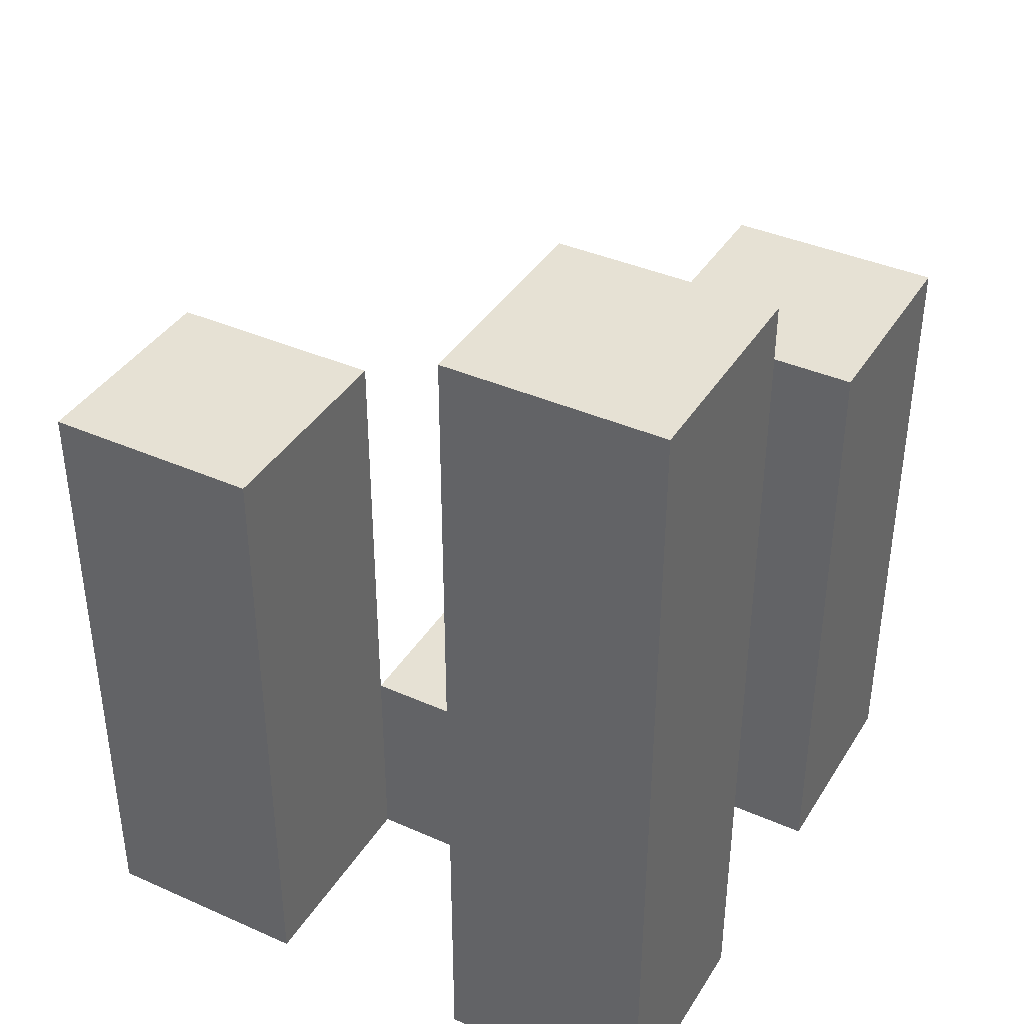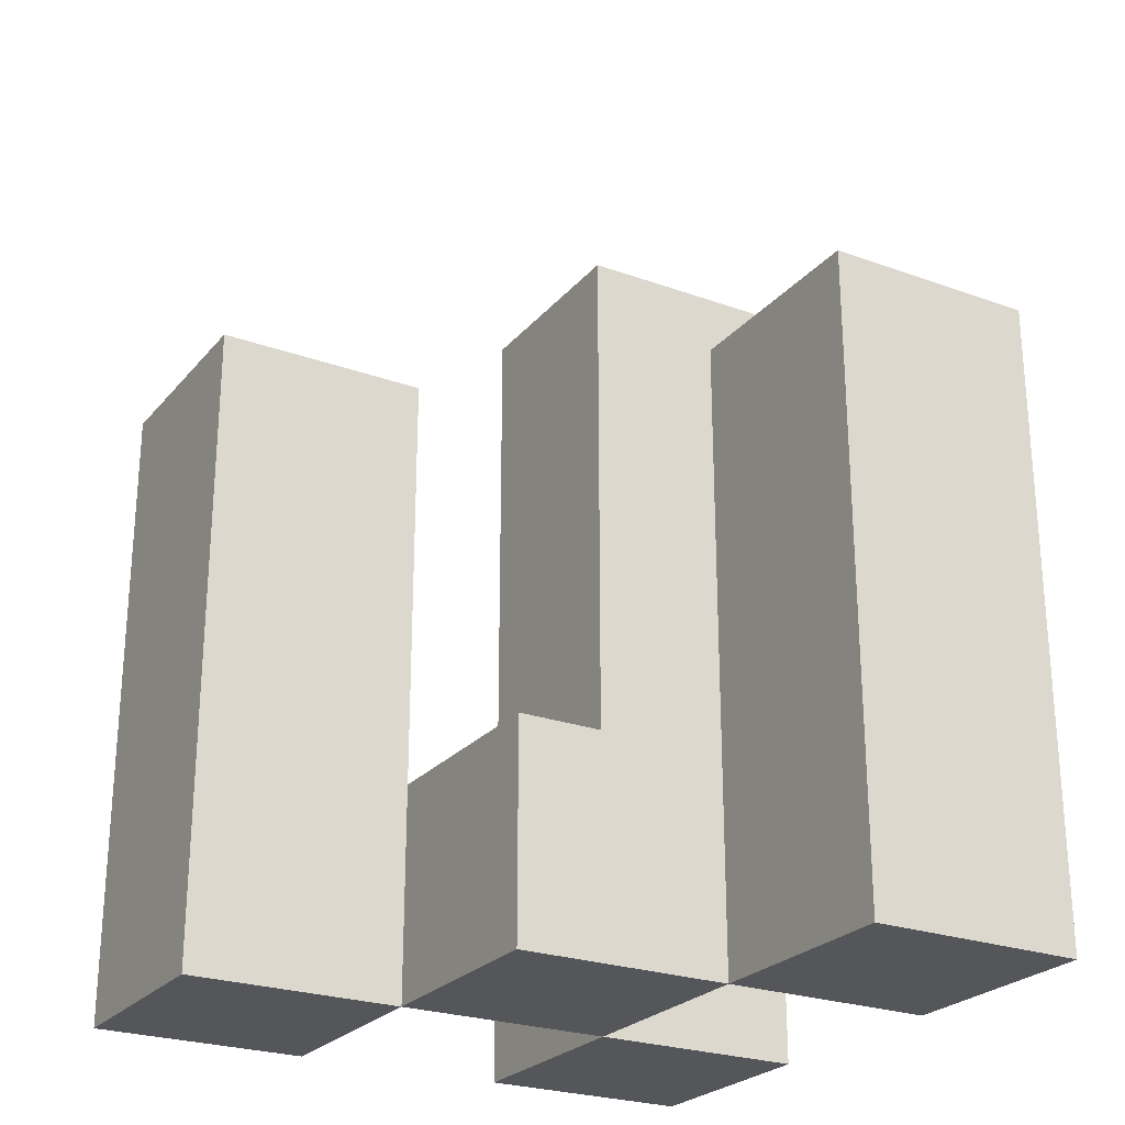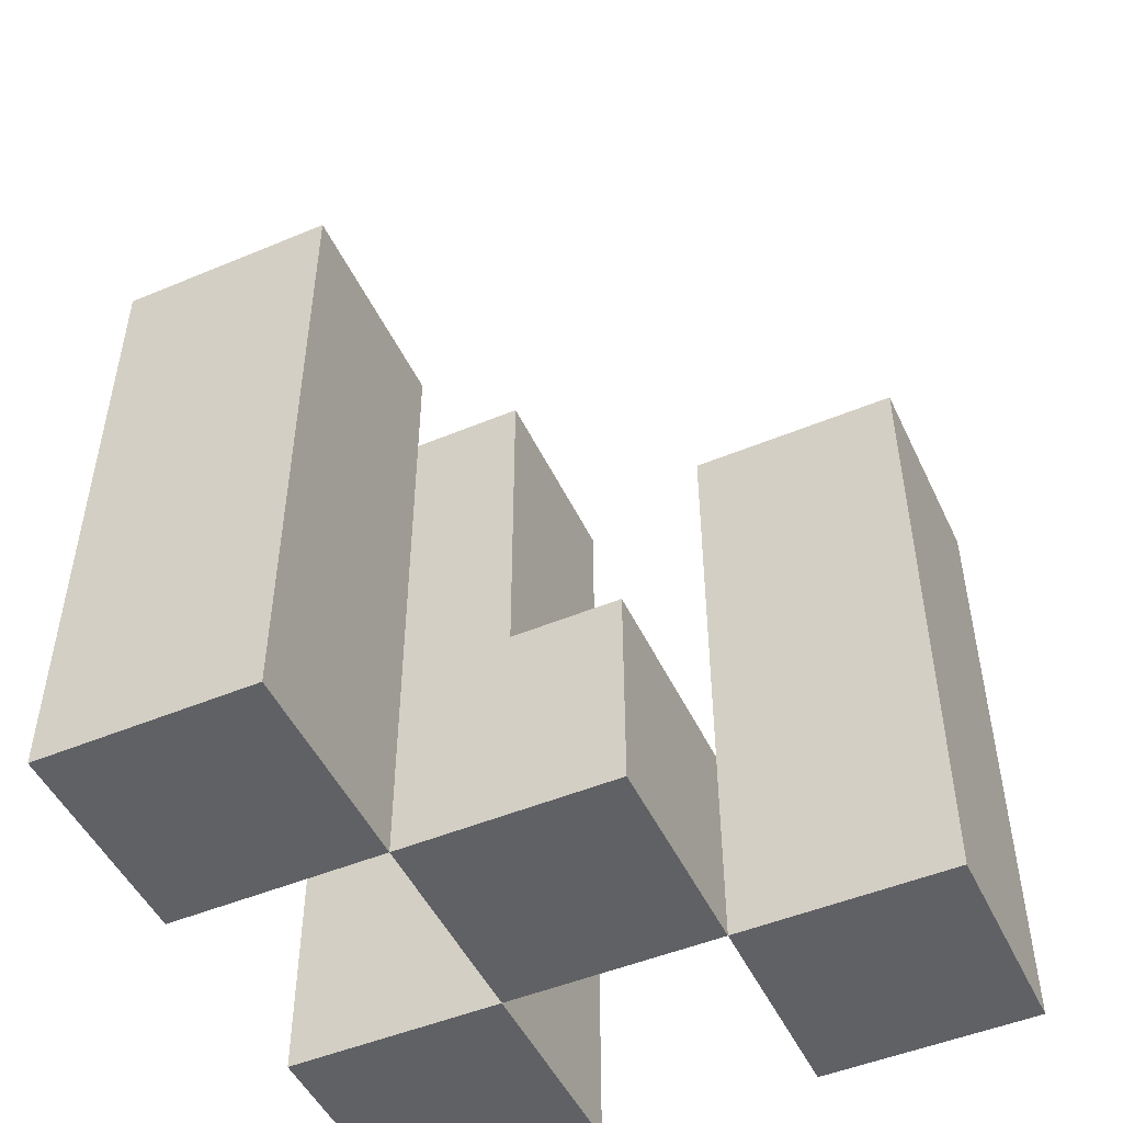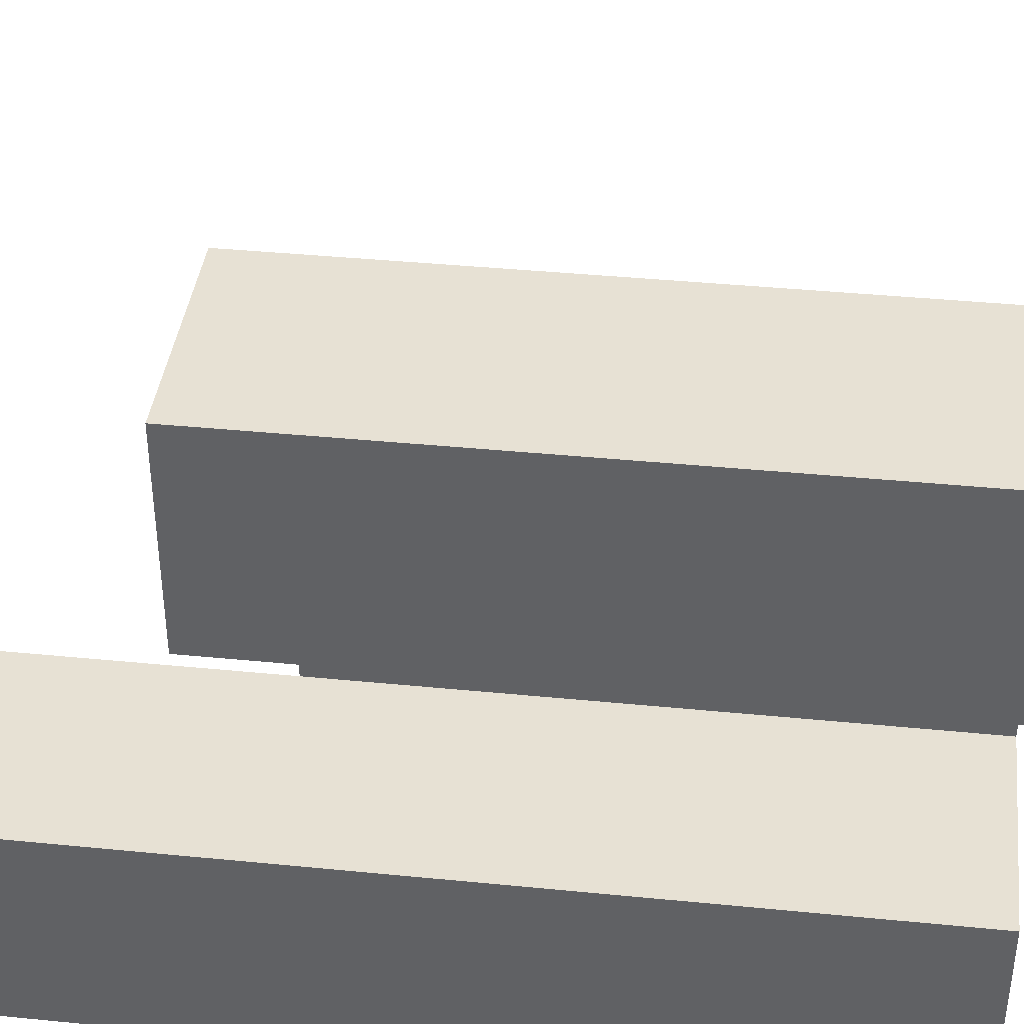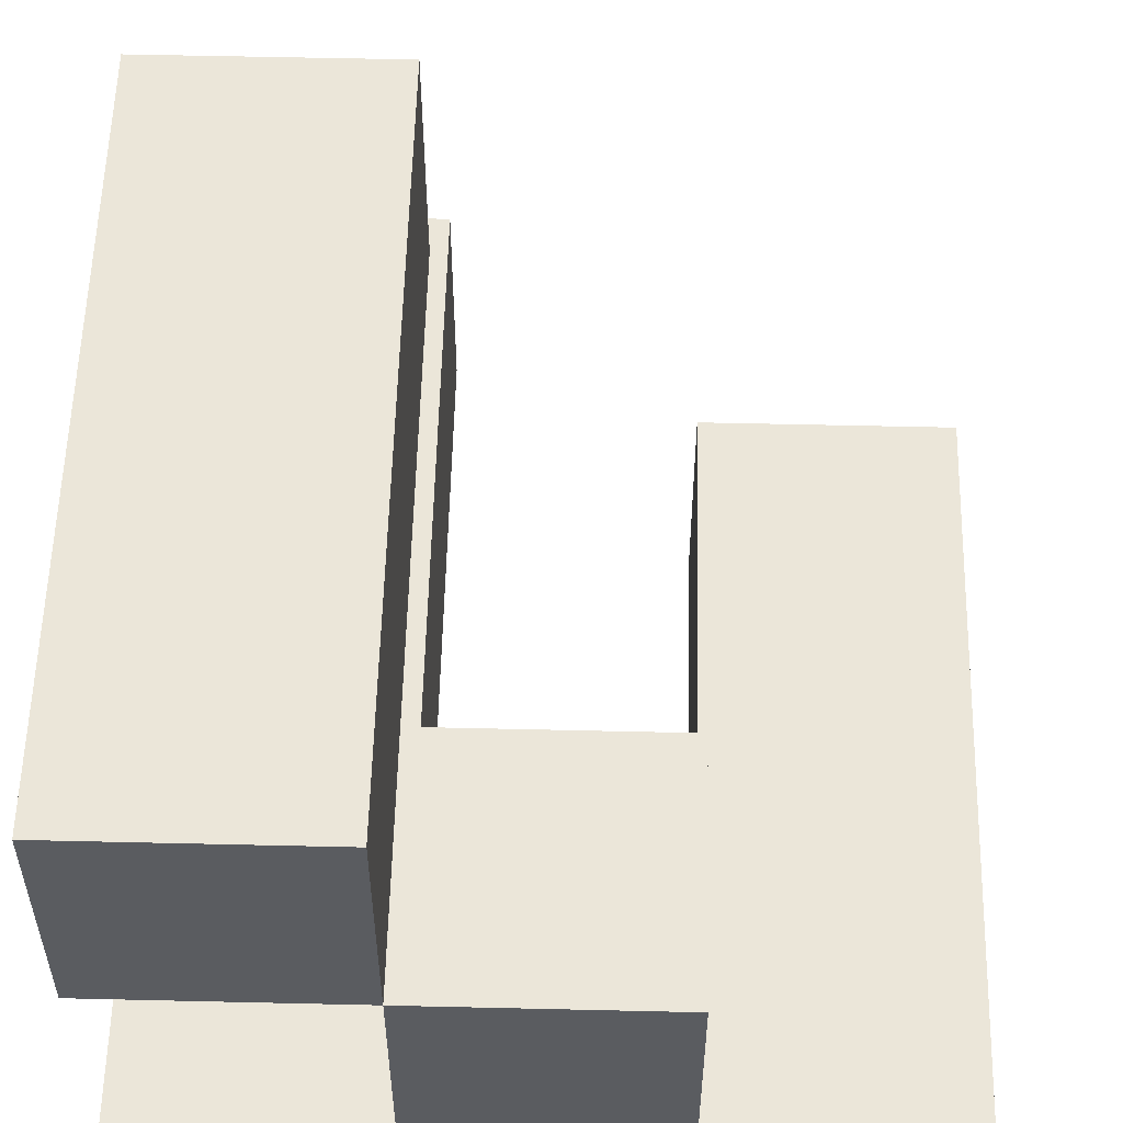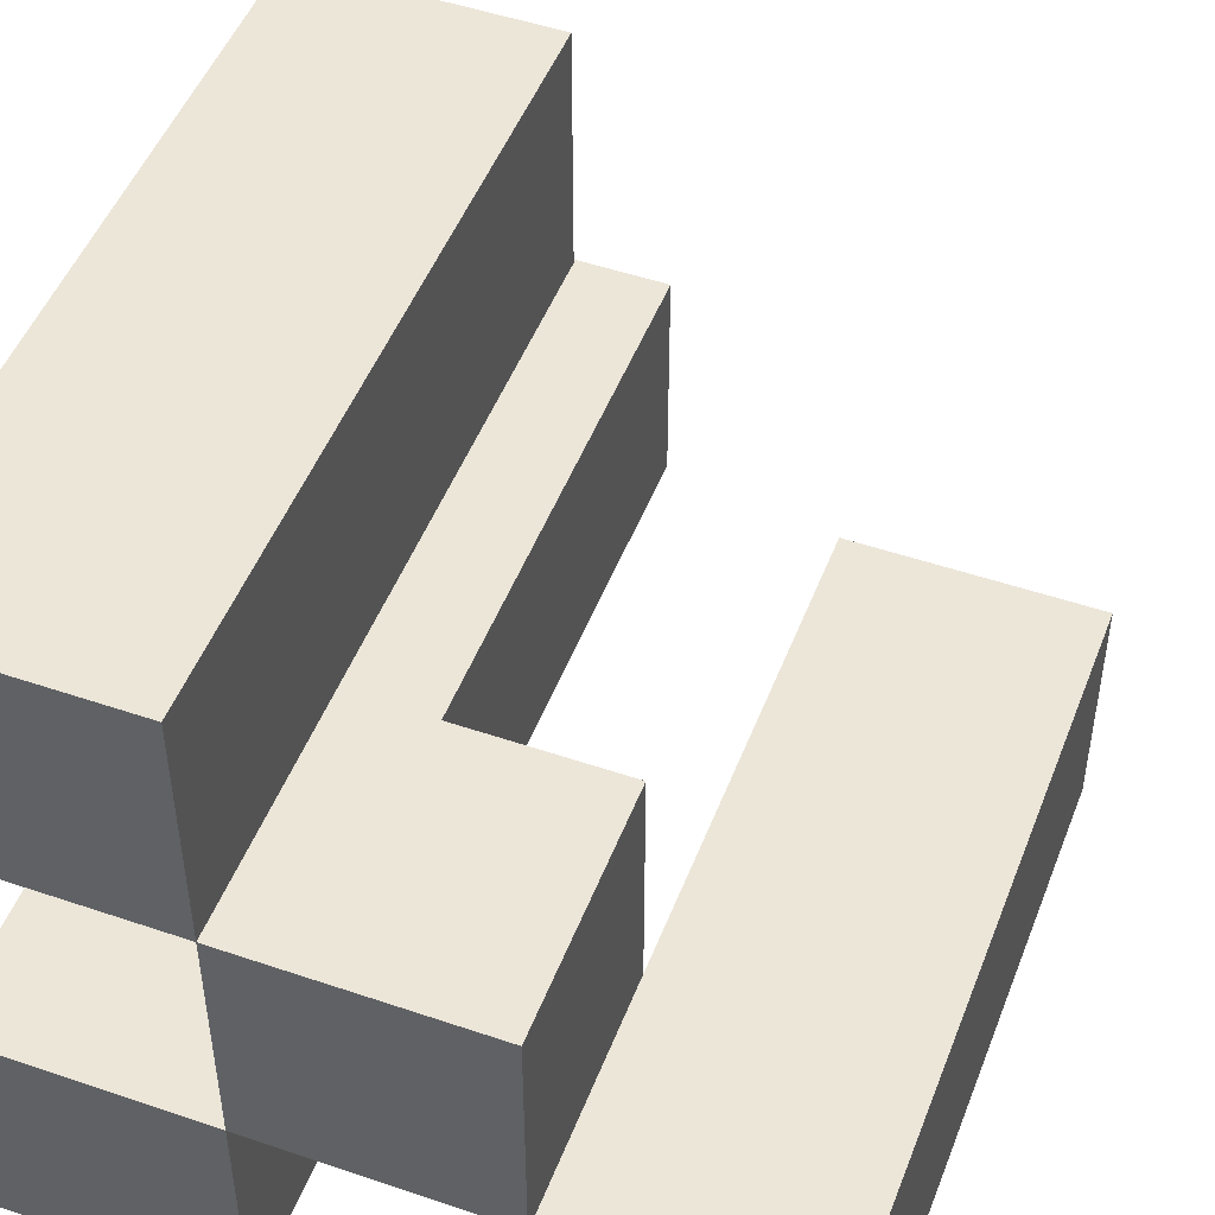
<metadata>
{"format":"obj","ext":"obj","renderer":"f3d","projection":"perspective","resolution":1024,"background":"white","views":[{"elev":39.1,"azim":-151.1,"up":"+Y"},{"elev":-25.1,"azim":59.7,"up":"+Y"},{"elev":-49.2,"azim":24.8,"up":"+Y"},{"elev":39.6,"azim":-83.0,"up":"+Z"},{"elev":55.9,"azim":1.4,"up":"+Z"},{"elev":49.2,"azim":20.7,"up":"+Z"}]}
</metadata>
<code>
o
v 25.3 0.9 6.8
v 25.3 0.9 6.7
v 25.3 0.9 6.6
v 25.3 0.9 6.5
v 25.3 1.2 6.8
v 25.3 1.2 6.7
v 25.3 1.3 6.6
v 25.3 1.3 6.5
v 25.4 0.9 6.7
v 25.4 0.9 6.6
v 25.4 1 6.7
v 25.4 1 6.6
v 25.5 0.9 6.6
v 25.5 0.9 6.5
v 25.5 1 6.6
v 25.5 1.2 6.6
v 25.5 1.2 6.5
v 25.4 0.9 6.8
v 25.4 0.9 6.7
v 25.4 0.9 6.6
v 25.4 0.9 6.5
v 25.4 1 6.7
v 25.4 1 6.6
v 25.4 1.2 6.8
v 25.4 1.2 6.7
v 25.4 1.3 6.6
v 25.4 1.3 6.5
v 25.5 0.9 6.7
v 25.5 0.9 6.6
v 25.5 1 6.7
v 25.5 1 6.6
v 25.6 0.9 6.6
v 25.6 0.9 6.5
v 25.6 1.2 6.6
v 25.6 1.2 6.5
v 25.3 0.9 6.8
v 25.3 1.2 6.8
v 25.4 0.9 6.8
v 25.4 1.2 6.8
v 25.4 0.9 6.7
v 25.4 1 6.7
v 25.5 0.9 6.7
v 25.5 1 6.7
v 25.3 0.9 6.6
v 25.3 1.3 6.6
v 25.4 0.9 6.6
v 25.4 1 6.6
v 25.4 1.3 6.6
v 25.5 0.9 6.6
v 25.5 1 6.6
v 25.5 1.2 6.6
v 25.6 0.9 6.6
v 25.6 1.2 6.6
v 25.3 0.9 6.7
v 25.3 1.2 6.7
v 25.4 0.9 6.7
v 25.4 1 6.7
v 25.4 1.2 6.7
v 25.4 0.9 6.6
v 25.4 1 6.6
v 25.5 0.9 6.6
v 25.5 1 6.6
v 25.3 0.9 6.5
v 25.3 1.3 6.5
v 25.4 0.9 6.5
v 25.4 1.3 6.5
v 25.5 0.9 6.5
v 25.5 1.2 6.5
v 25.6 0.9 6.5
v 25.6 1.2 6.5
v 25.3 0.9 6.8
v 25.4 0.9 6.8
v 25.3 0.9 6.7
v 25.4 0.9 6.7
v 25.5 0.9 6.7
v 25.3 0.9 6.6
v 25.4 0.9 6.6
v 25.5 0.9 6.6
v 25.6 0.9 6.6
v 25.3 0.9 6.5
v 25.4 0.9 6.5
v 25.5 0.9 6.5
v 25.6 0.9 6.5
v 25.4 1 6.7
v 25.5 1 6.7
v 25.4 1 6.6
v 25.5 1 6.6
v 25.3 1.2 6.8
v 25.4 1.2 6.8
v 25.3 1.2 6.7
v 25.4 1.2 6.7
v 25.5 1.2 6.6
v 25.6 1.2 6.6
v 25.5 1.2 6.5
v 25.6 1.2 6.5
v 25.3 1.3 6.6
v 25.4 1.3 6.6
v 25.3 1.3 6.5
v 25.4 1.3 6.5
f 5 2 1
f 6 2 5
f 7 4 3
f 8 4 7
f 11 10 9
f 12 10 11
f 15 14 13
f 16 14 15
f 17 14 16
f 18 19 22
f 20 21 23
f 18 22 24
f 24 22 25
f 23 21 26
f 26 21 27
f 28 29 30
f 30 29 31
f 32 33 34
f 34 33 35
f 38 37 36
f 39 37 38
f 42 41 40
f 43 41 42
f 46 45 44
f 47 45 46
f 48 45 47
f 52 50 49
f 52 51 50
f 53 51 52
f 54 55 56
f 56 55 57
f 57 55 58
f 59 60 61
f 61 60 62
f 63 64 65
f 65 64 66
f 67 68 69
f 69 68 70
f 73 72 71
f 74 72 73
f 77 75 74
f 78 75 77
f 80 77 76
f 81 77 80
f 82 79 78
f 83 79 82
f 84 85 86
f 86 85 87
f 88 89 90
f 90 89 91
f 92 93 94
f 94 93 95
f 96 97 98
f 98 97 99

</code>
